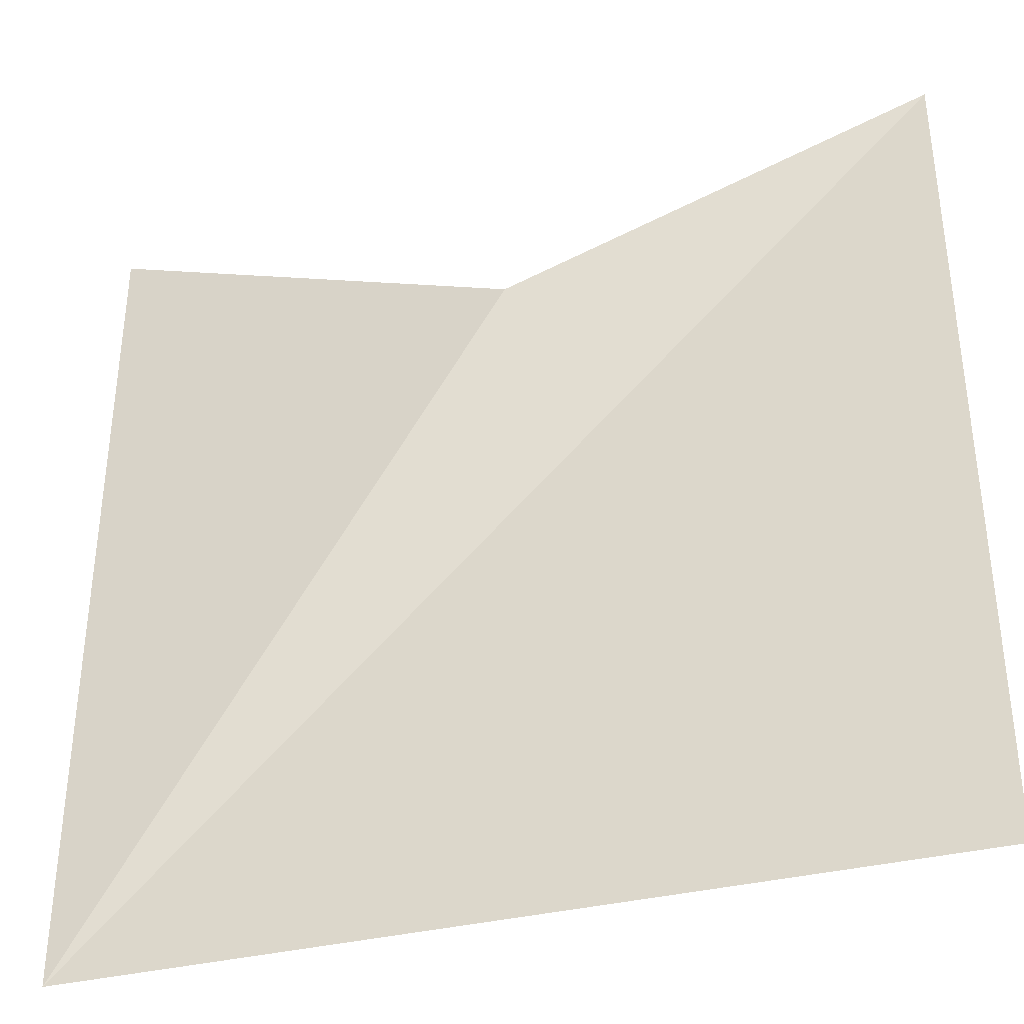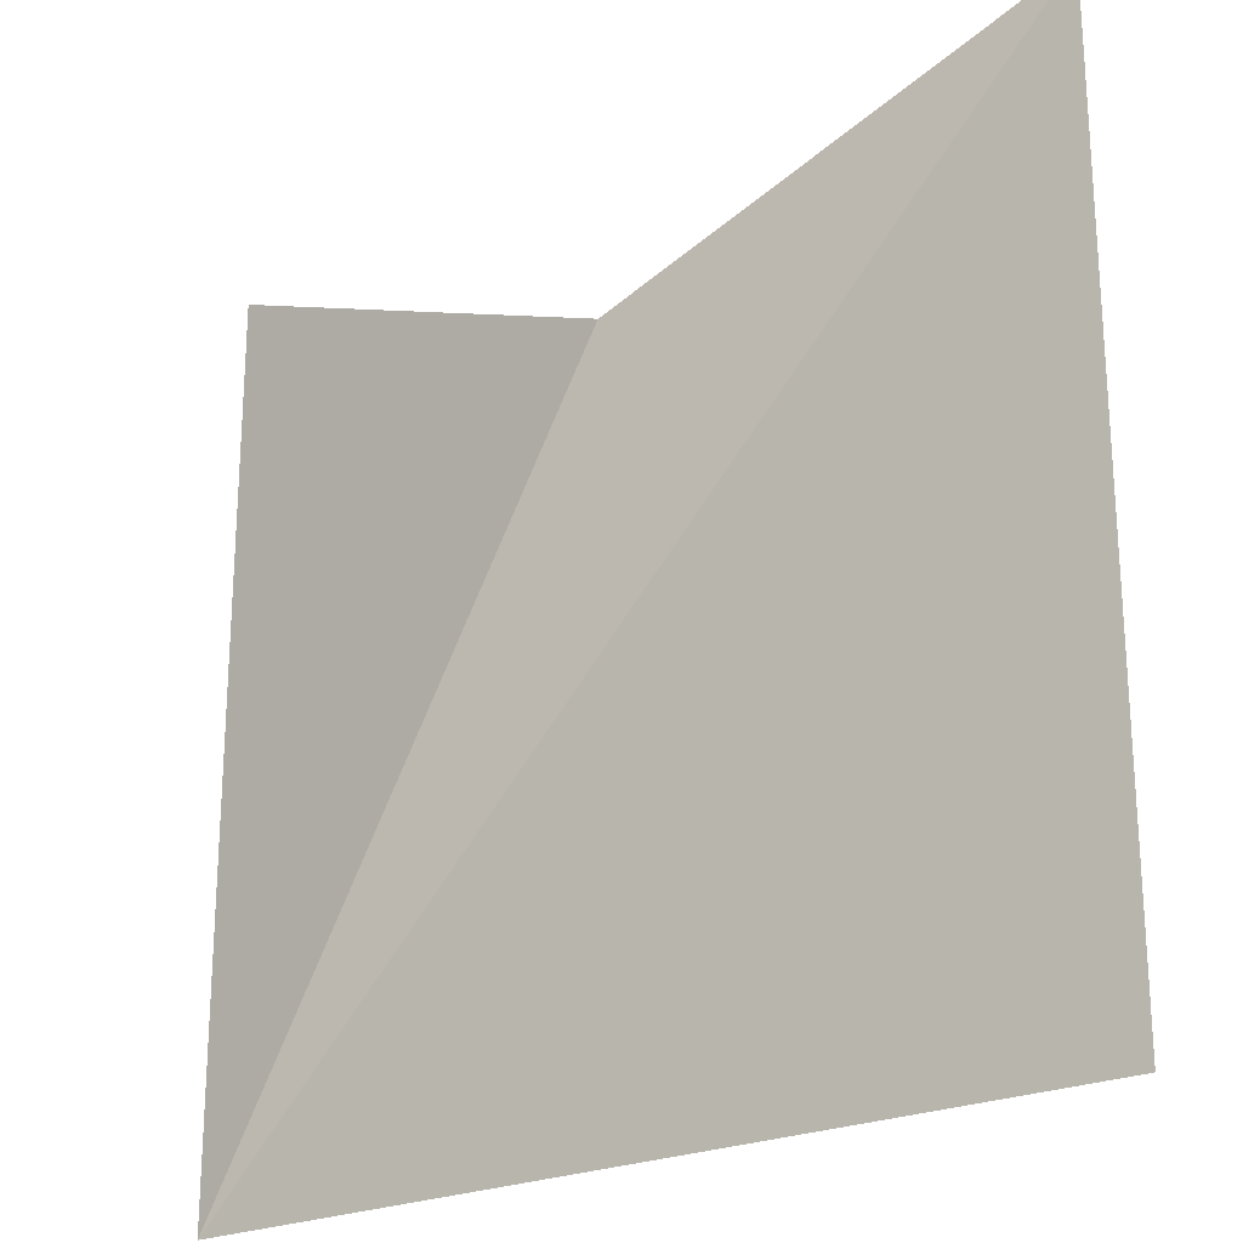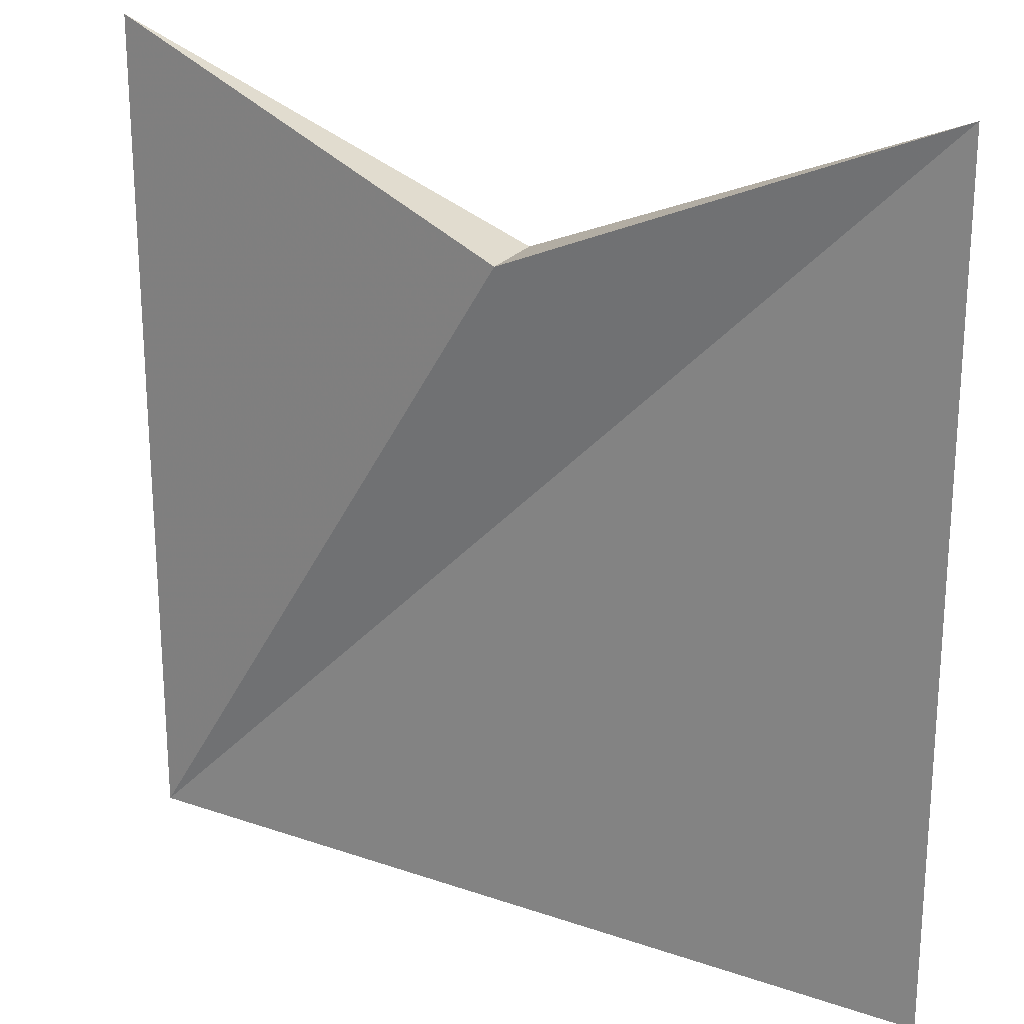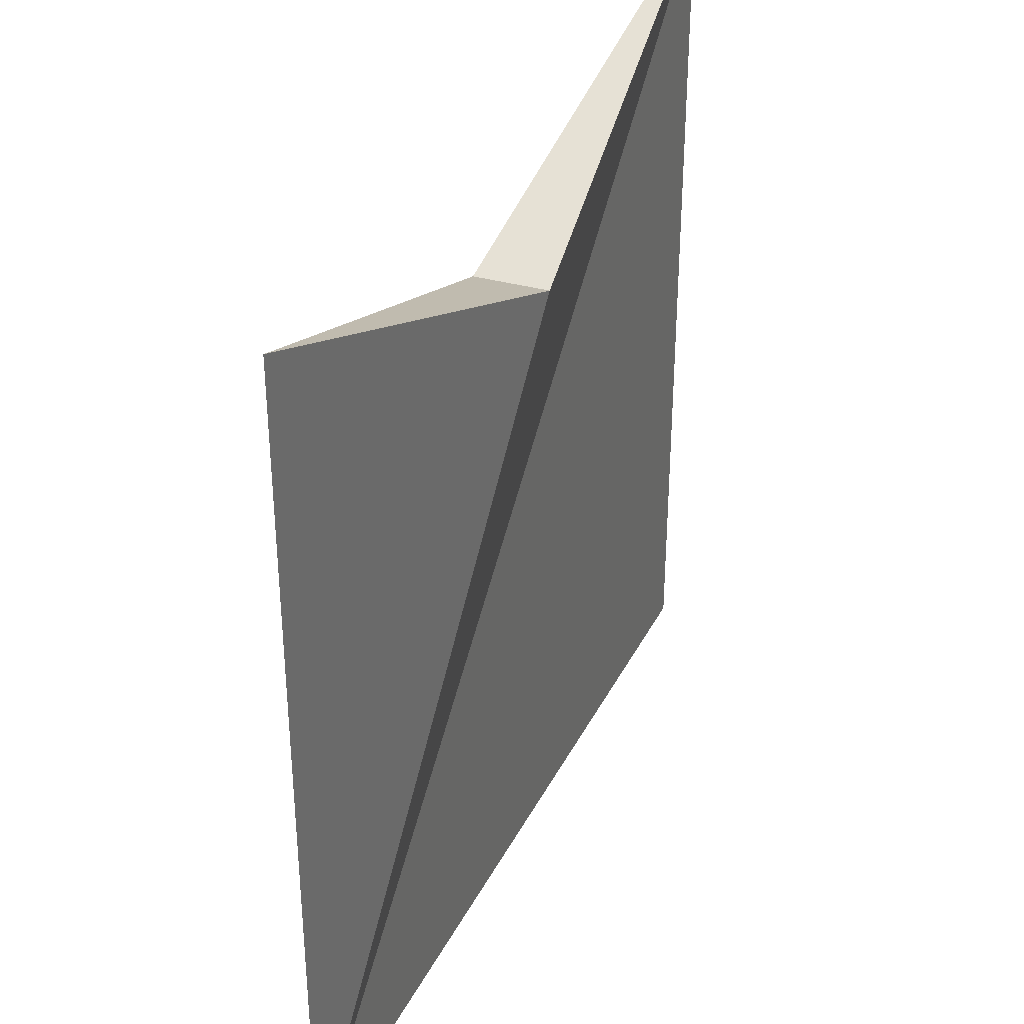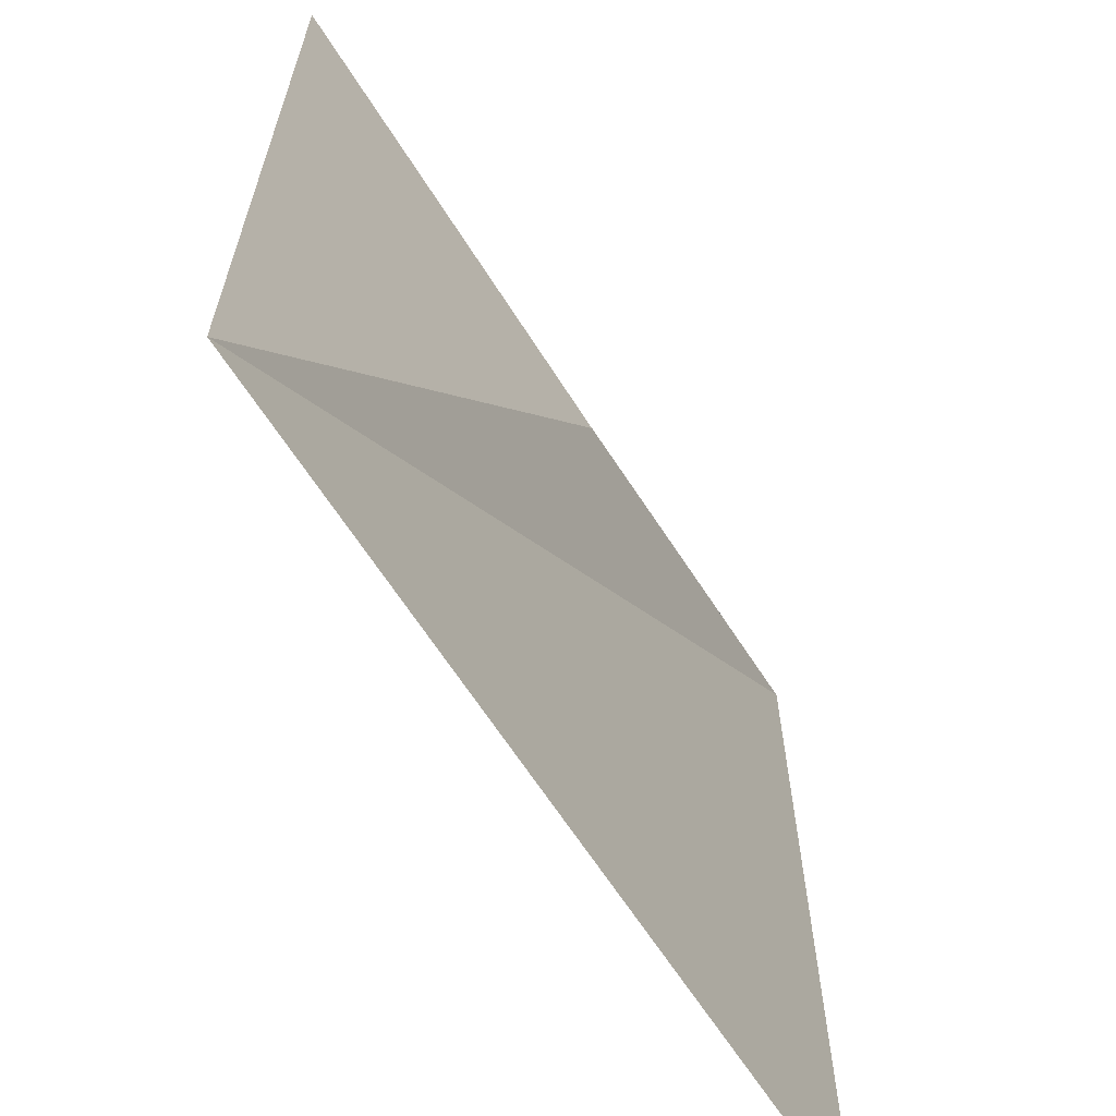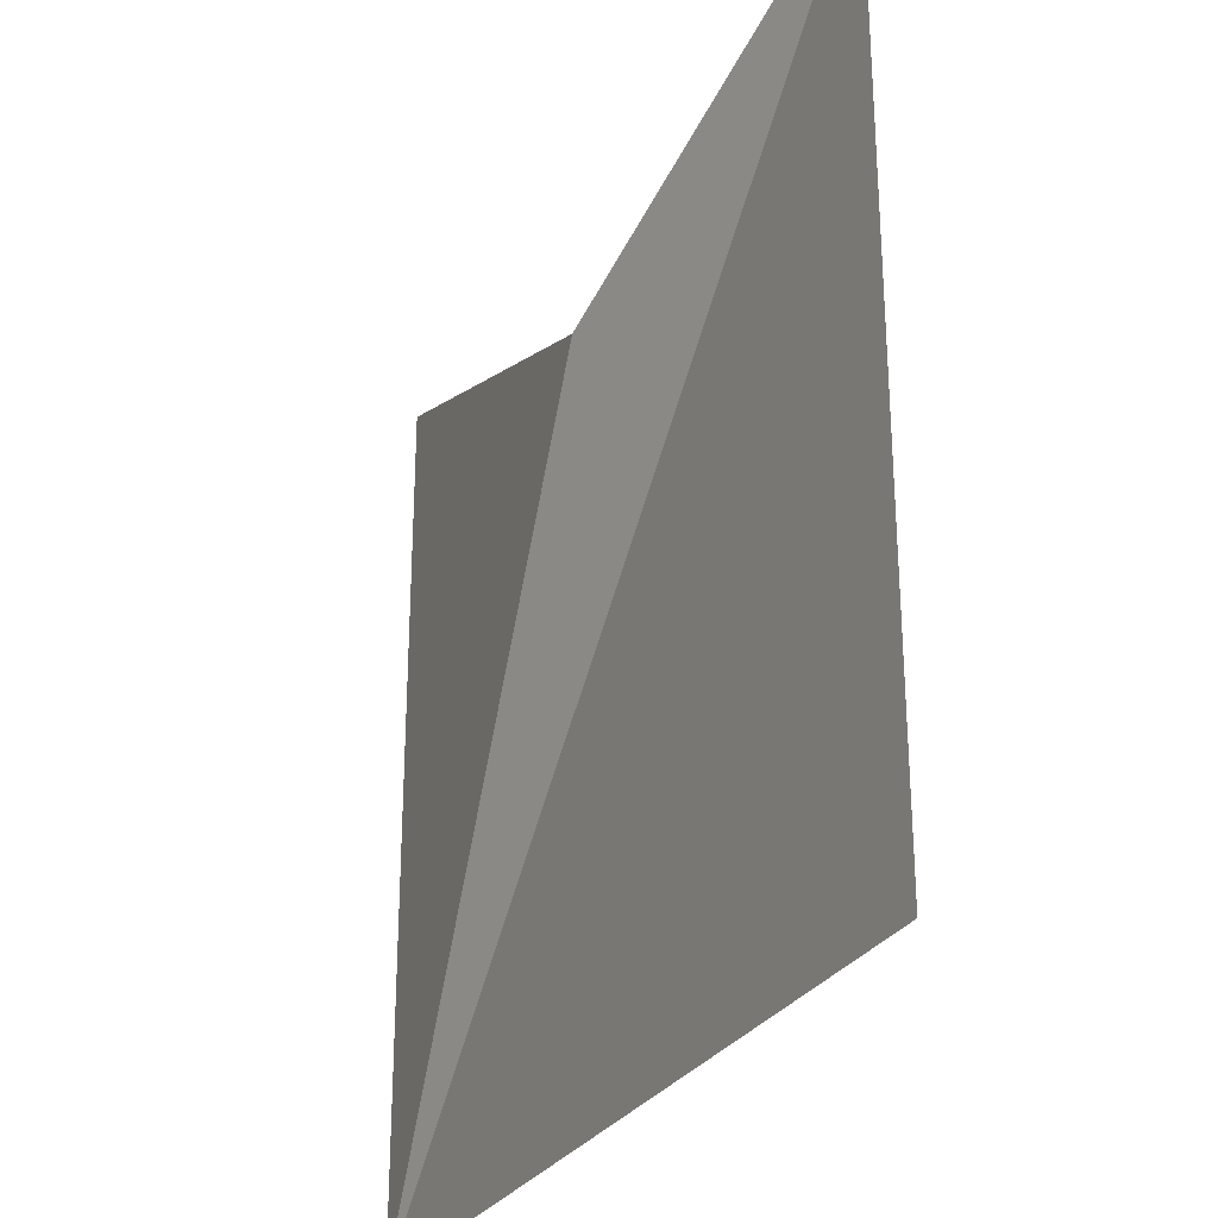
<metadata>
{"format":"obj","ext":"obj","renderer":"f3d","projection":"perspective","resolution":1024,"background":"white","views":[{"elev":-36.8,"azim":-167.4,"up":"+Z"},{"elev":-22.9,"azim":33.3,"up":"+Z"},{"elev":22.2,"azim":-154.1,"up":"+Z"},{"elev":36.0,"azim":-70.6,"up":"+Z"},{"elev":-64.4,"azim":117.7,"up":"+Z"},{"elev":-28.6,"azim":59.6,"up":"+Z"}]}
</metadata>
<code>
o 9015
v 2224 1888 21.91
v 2224 1888 22.02
v 2224 1888 21.91
v 2224 1888 21.91
v 2224 1888 22.02
v 2224 1888 22
v 2224 1888 22.02
v 2224 1888 21.91
v 2224 1888 22
v 2224 1888 22.02
v 2224 1888 22
v 2224 1888 22
v 2224 1888 22
v 2224 1888 21.91
v 2224 1888 21.91
v 2224 1888 22.02
v 2224 1888 21.91
v 2224 1888 21.91
v 2224 1888 22.02
v 2224 1888 22
f 1 2 3
f 4 5 6
f 7 8 9
f 10 11 9
f 7 12 13
f 10 14 13
f 15 16 17
f 18 19 20

</code>
